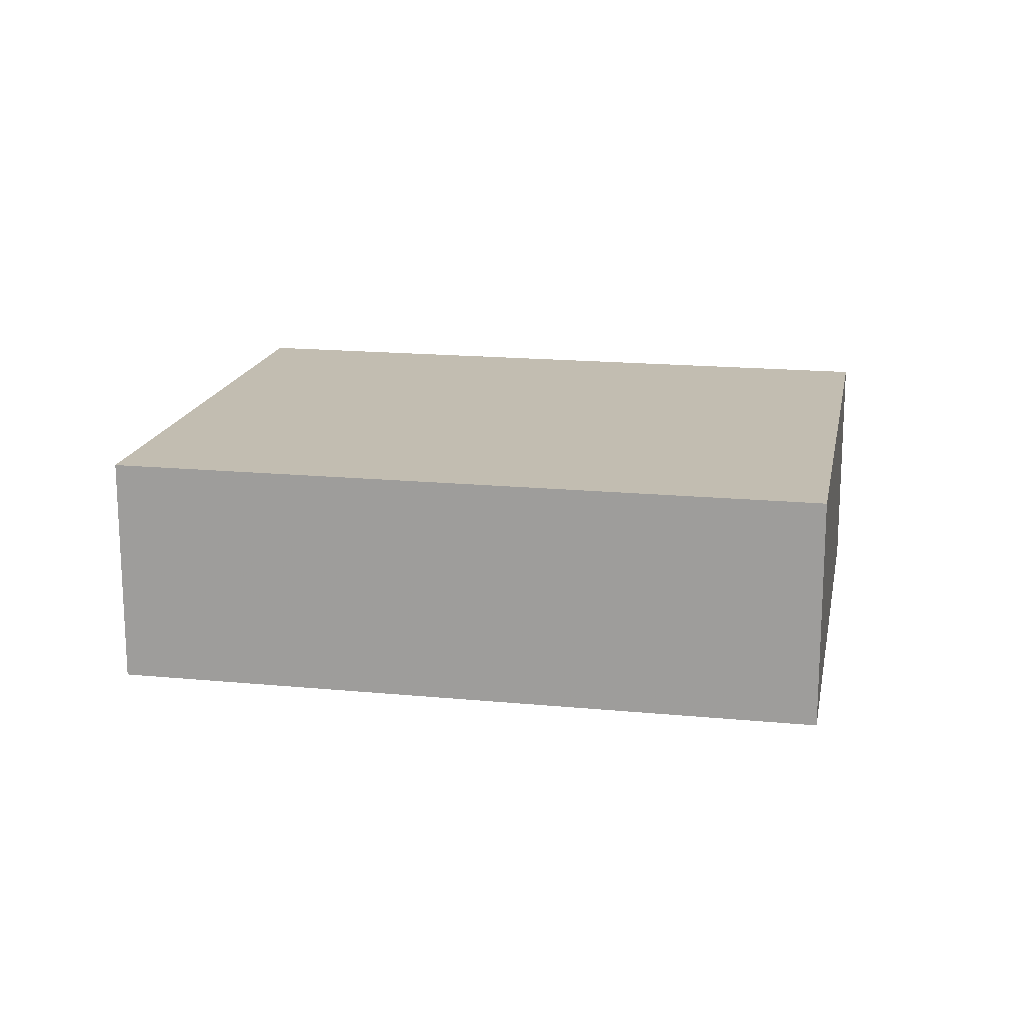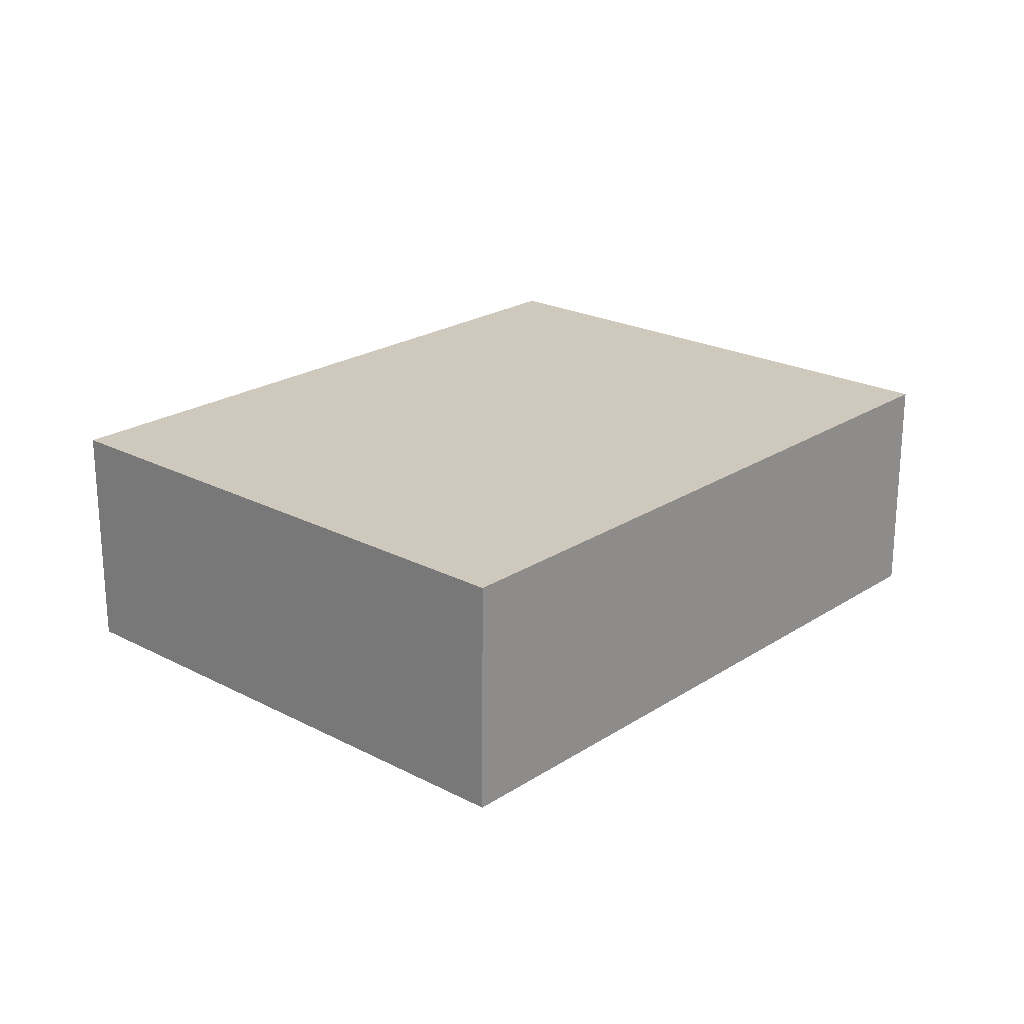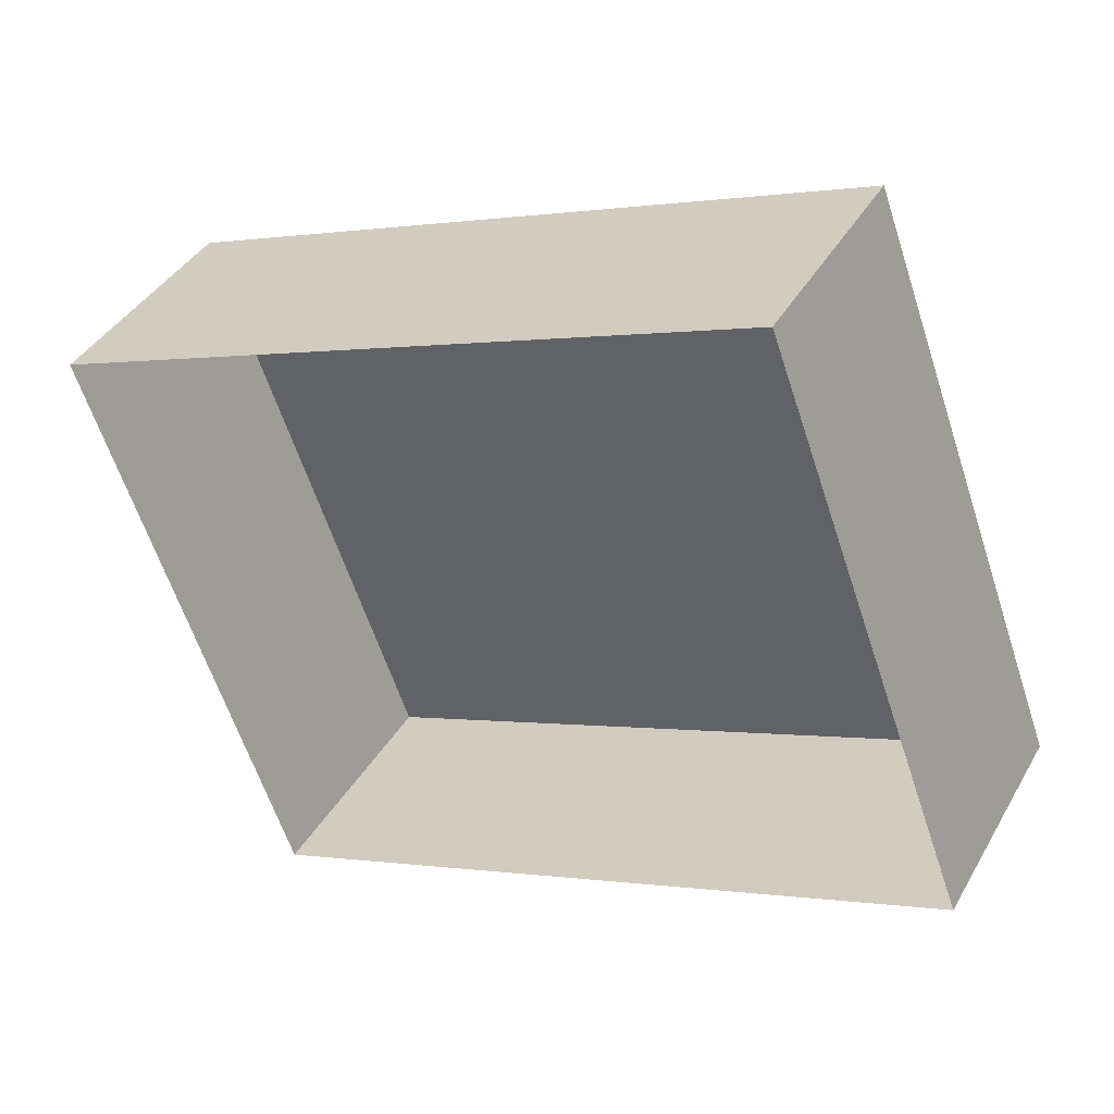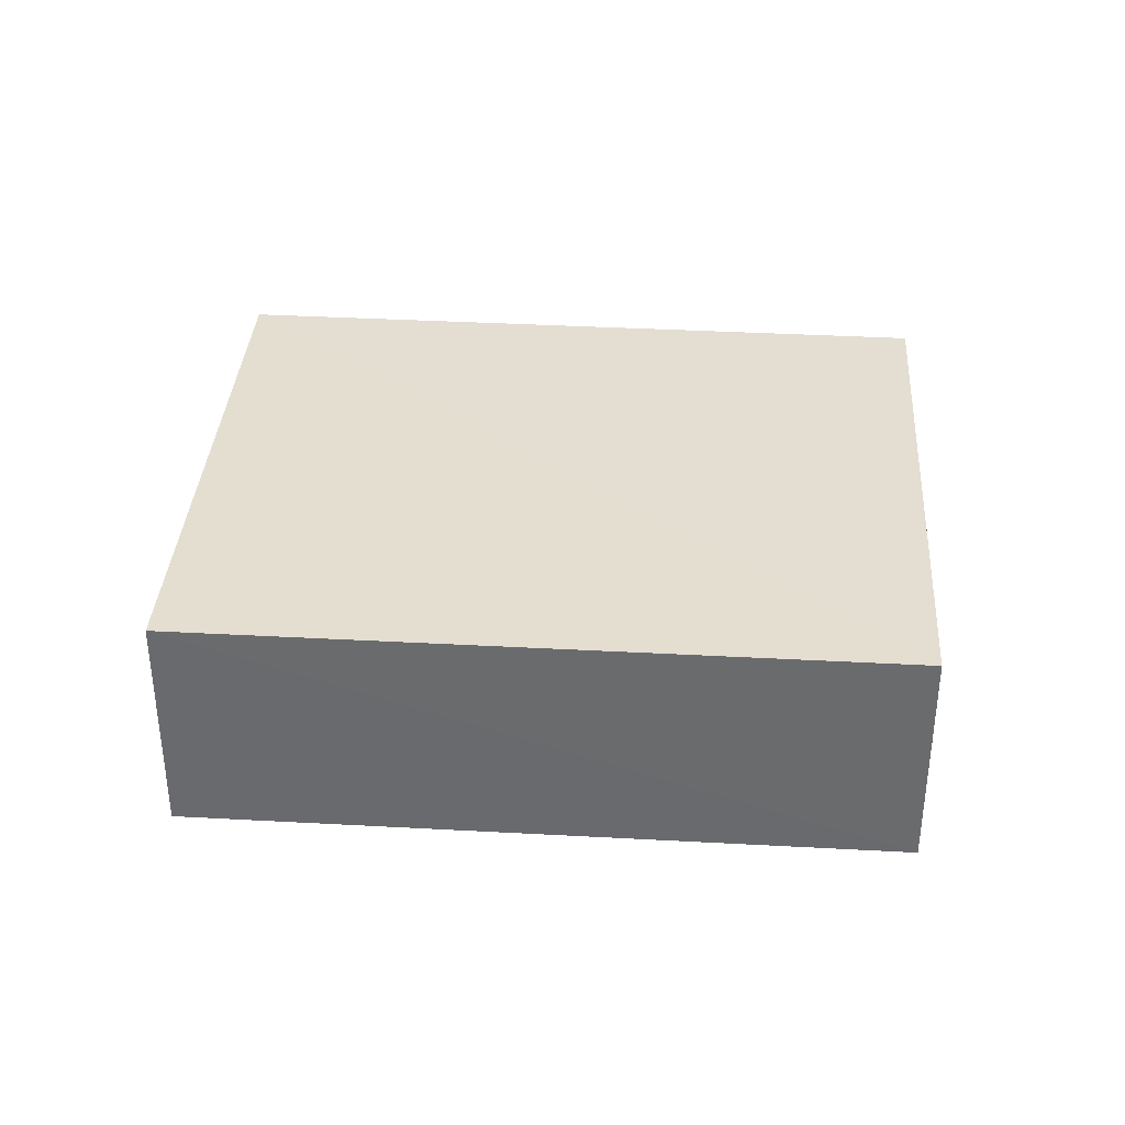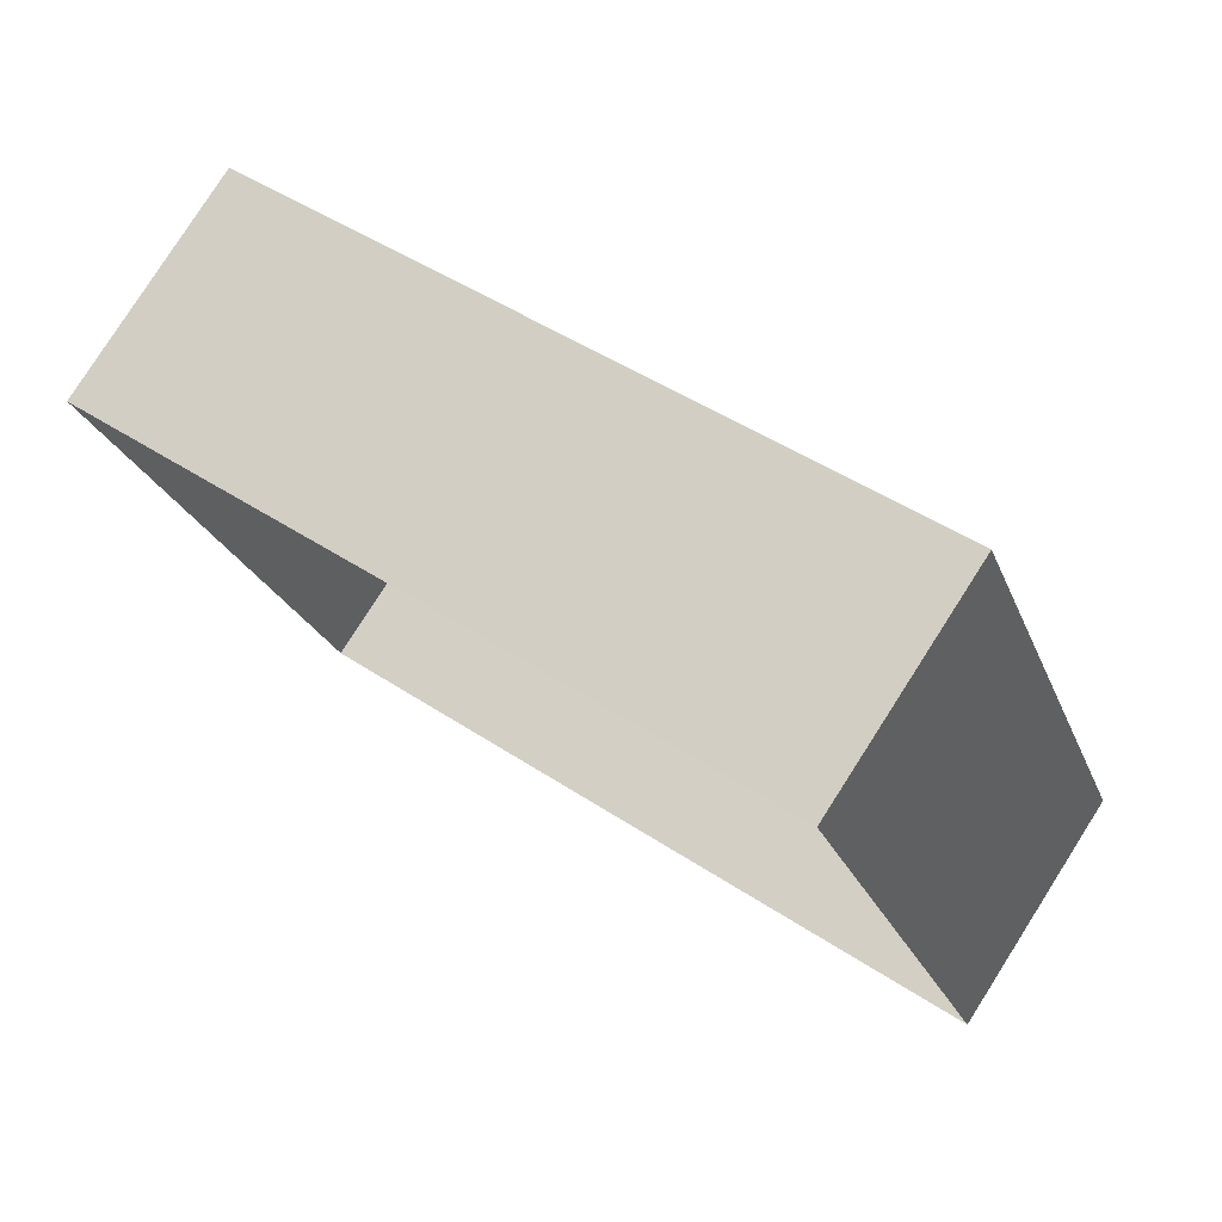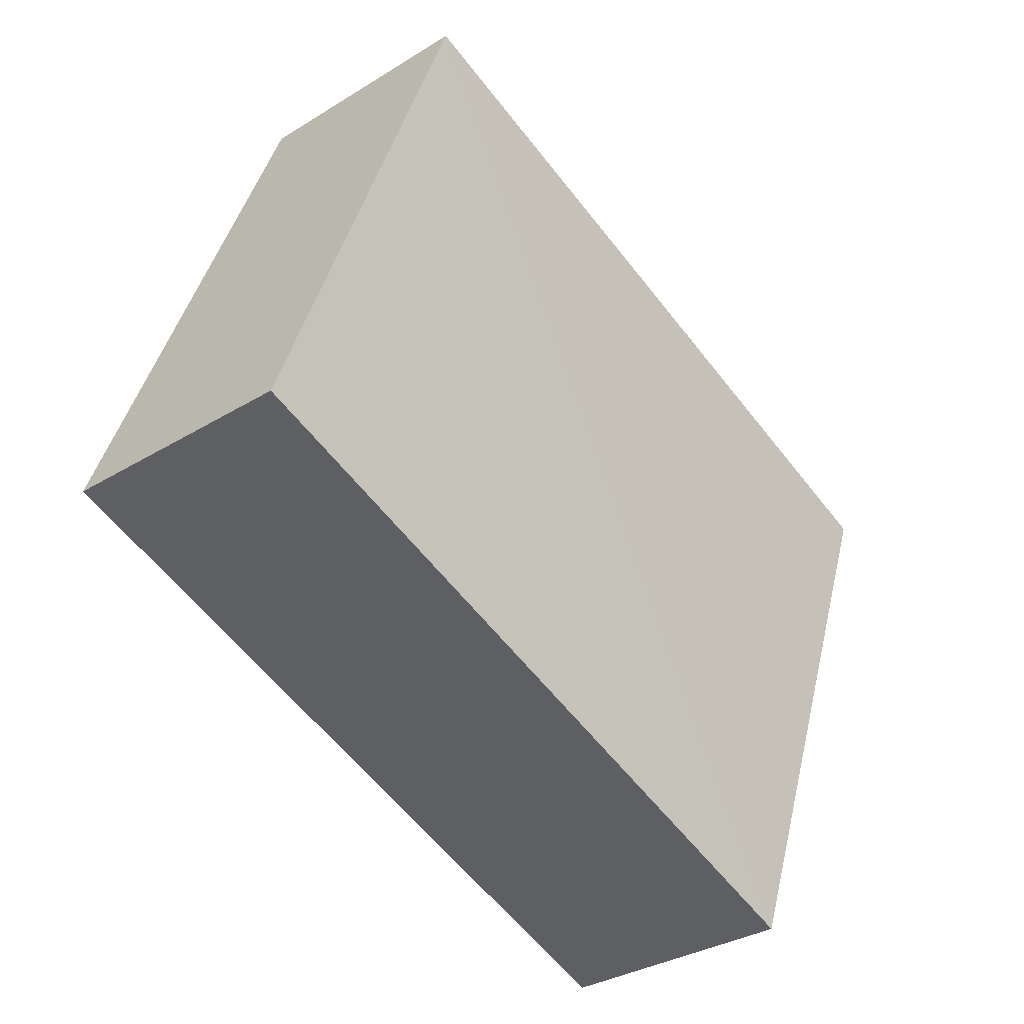
<metadata>
{"format":"obj","ext":"obj","renderer":"f3d","projection":"perspective","resolution":1024,"background":"white","views":[{"elev":16.8,"azim":-9.3,"up":"+Z"},{"elev":22.4,"azim":-68.3,"up":"+Z"},{"elev":39.3,"azim":-152.9,"up":"+Y"},{"elev":36.3,"azim":-16.2,"up":"+Z"},{"elev":79.2,"azim":-147.2,"up":"+Y"},{"elev":-33.0,"azim":-49.5,"up":"+Y"}]}
</metadata>
<code>
v -3.179e+05 4.314e+04 30.88
v -3.179e+05 4.315e+04 30.89
v -3.179e+05 4.314e+04 30.88
v -3.179e+05 4.314e+04 30.88
v -3.179e+05 4.315e+04 33.18
v -3.179e+05 4.314e+04 33.17
v -3.179e+05 4.314e+04 33.17
v -3.179e+05 4.314e+04 33.18
f 1 2 3
f 1 4 2
f 5 6 7
f 5 8 6
f 5 2 4
f 8 5 4
f 8 4 1
f 6 8 1
f 7 1 3
f 7 6 1
f 5 3 2
f 5 7 3

</code>
